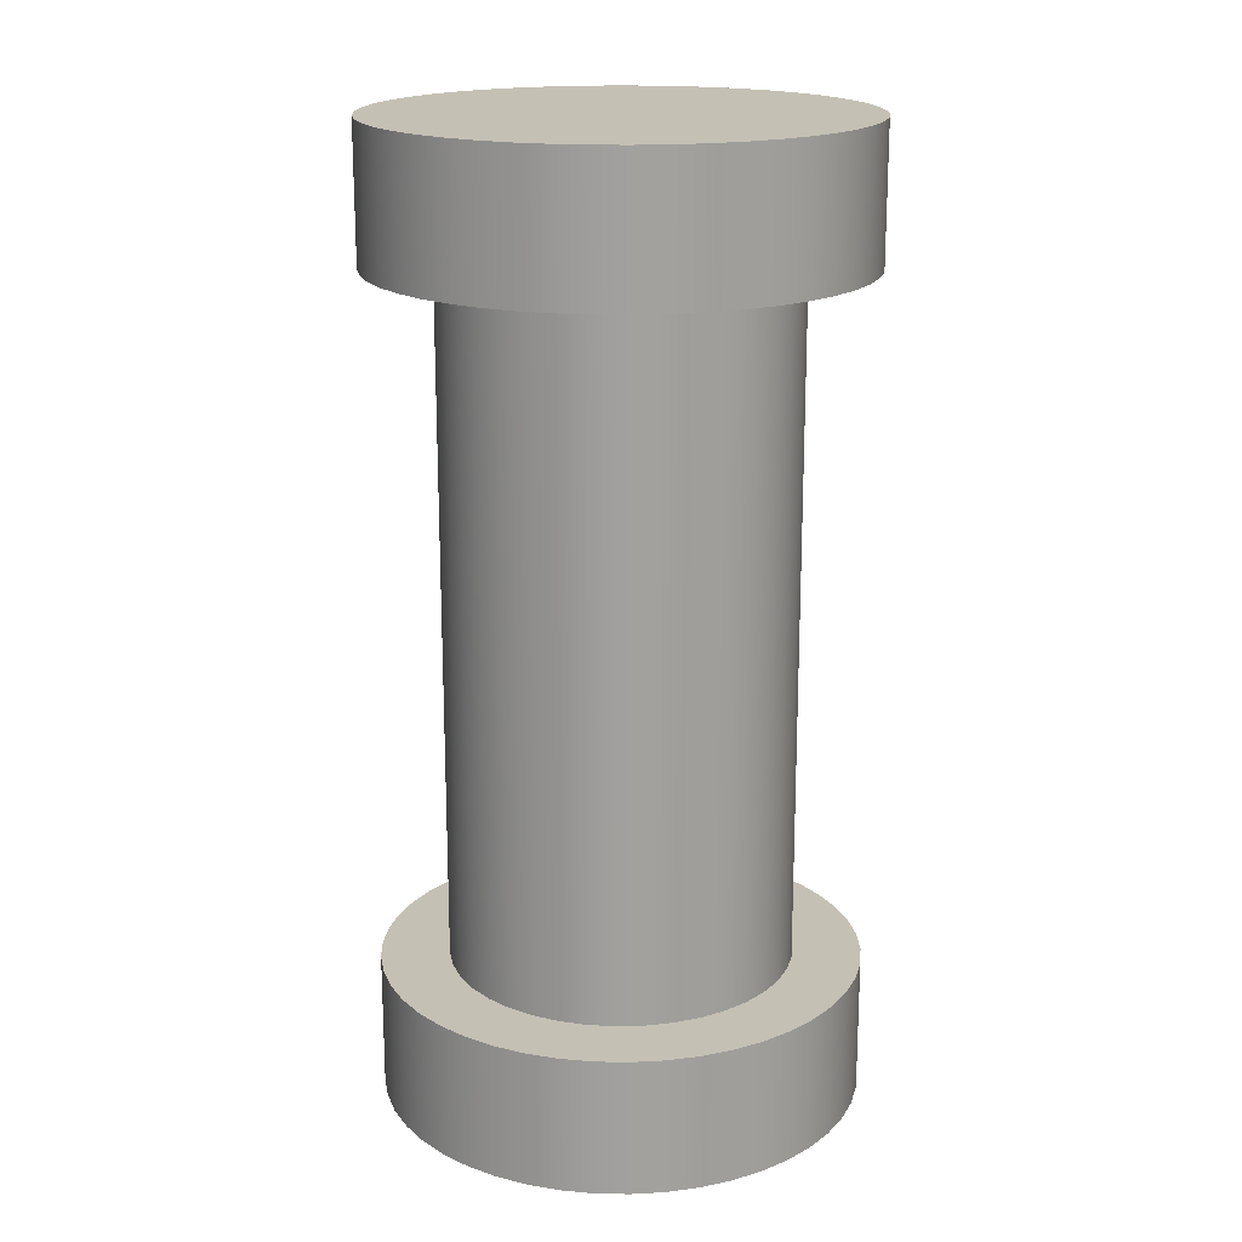
<metadata>
{"format":"obj","ext":"obj","renderer":"f3d","projection":"perspective","resolution":1024,"background":"white","views":[{"elev":18.3,"azim":-60.6,"up":"+Y"}]}
</metadata>
<code>
v -0.0175 0 2.143e-18
v -0.01734 0 0.002383
v -0.01685 0 0.004721
v -0.01605 0 0.006972
v -0.01495 0 0.009093
v -0.01357 0 0.01104
v -0.01194 0 0.01279
v -0.01009 0 0.0143
v -0.008051 0 0.01554
v -0.00586 0 0.01649
v -0.00356 0 0.01713
v -0.001194 0 0.01746
v 0.001194 0 0.01746
v 0.00356 0 0.01713
v 0.00586 0 0.01649
v 0.008051 0 0.01554
v 0.01009 0 0.0143
v 0.01194 0 0.01279
v 0.01357 0 0.01104
v 0.01495 0 0.009093
v 0.01605 0 0.006972
v 0.01685 0 0.004721
v 0.01734 0 0.002383
v 0.0175 0 0
v 0.01734 0 -0.002383
v 0.01685 0 -0.004721
v 0.01605 0 -0.006972
v 0.01495 0 -0.009093
v 0.01357 0 -0.01104
v 0.01194 0 -0.01279
v 0.01009 0 -0.0143
v 0.008051 0 -0.01554
v 0.00586 0 -0.01649
v 0.00356 0 -0.01713
v 0.001194 0 -0.01746
v -0.001194 0 -0.01746
v -0.00356 0 -0.01713
v -0.00586 0 -0.01649
v -0.008051 0 -0.01554
v -0.01009 0 -0.0143
v -0.01194 0 -0.01279
v -0.01357 0 -0.01104
v -0.01495 0 -0.009093
v -0.01605 0 -0.006972
v -0.01685 0 -0.004721
v -0.01734 0 -0.002383
v -0.0125 0 1.531e-18
v -0.01234 0 -0.002005
v -0.01186 0 -0.003958
v -0.01107 0 -0.005809
v -0.009993 0 -0.007509
v -0.008659 0 -0.009015
v -0.007101 0 -0.01029
v -0.005359 0 -0.01129
v -0.003478 0 -0.01201
v -0.001507 0 -0.01241
v 0.0005033 0 -0.01249
v 0.0025 0 -0.01225
v 0.004433 0 -0.01169
v 0.00625 0 -0.01083
v 0.007906 0 -0.009683
v 0.009356 0 -0.008289
v 0.01056 0 -0.006681
v 0.0115 0 -0.0049
v 0.01214 0 -0.002991
v 0.01246 0 -0.001006
v 0.01246 0 0.001006
v 0.01214 0 0.002991
v 0.0115 0 0.0049
v 0.01056 0 0.006681
v 0.009356 0 0.008289
v 0.007906 0 0.009683
v 0.00625 0 0.01083
v 0.004433 0 0.01169
v 0.0025 0 0.01225
v 0.0005033 0 0.01249
v -0.001507 0 0.01241
v -0.003478 0 0.01201
v -0.005359 0 0.01129
v -0.007101 0 0.01029
v -0.008659 0 0.009015
v -0.009993 0 0.007509
v -0.01107 0 0.005809
v -0.01186 0 0.003958
v -0.01234 0 0.002005
v -0.0175 -0.01 2.143e-18
v -0.01734 -0.01 0.002383
v -0.01685 -0.01 0.004721
v -0.01605 -0.01 0.006972
v -0.01495 -0.01 0.009093
v -0.01357 -0.01 0.01104
v -0.01194 -0.01 0.01279
v -0.01009 -0.01 0.0143
v -0.008051 -0.01 0.01554
v -0.00586 -0.01 0.01649
v -0.00356 -0.01 0.01713
v -0.001194 -0.01 0.01746
v 0.001194 -0.01 0.01746
v 0.00356 -0.01 0.01713
v 0.00586 -0.01 0.01649
v 0.008051 -0.01 0.01554
v 0.01009 -0.01 0.0143
v 0.01194 -0.01 0.01279
v 0.01357 -0.01 0.01104
v 0.01495 -0.01 0.009093
v 0.01605 -0.01 0.006972
v 0.01685 -0.01 0.004721
v 0.01734 -0.01 0.002383
v 0.0175 -0.01 0
v 0.01734 -0.01 -0.002383
v 0.01685 -0.01 -0.004721
v 0.01605 -0.01 -0.006972
v 0.01495 -0.01 -0.009093
v 0.01357 -0.01 -0.01104
v 0.01194 -0.01 -0.01279
v 0.01009 -0.01 -0.0143
v 0.008051 -0.01 -0.01554
v 0.00586 -0.01 -0.01649
v 0.00356 -0.01 -0.01713
v 0.001194 -0.01 -0.01746
v -0.001194 -0.01 -0.01746
v -0.00356 -0.01 -0.01713
v -0.00586 -0.01 -0.01649
v -0.008051 -0.01 -0.01554
v -0.01009 -0.01 -0.0143
v -0.01194 -0.01 -0.01279
v -0.01357 -0.01 -0.01104
v -0.01495 -0.01 -0.009093
v -0.01605 -0.01 -0.006972
v -0.01685 -0.01 -0.004721
v -0.01734 -0.01 -0.002383
v -0.0175 0 2.143e-18
v -0.01734 0 -0.002383
v -0.01685 0 -0.004721
v -0.01605 0 -0.006972
v -0.01495 0 -0.009093
v -0.01357 0 -0.01104
v -0.01194 0 -0.01279
v -0.01009 0 -0.0143
v -0.008051 0 -0.01554
v -0.00586 0 -0.01649
v -0.00356 0 -0.01713
v -0.001194 0 -0.01746
v 0.001194 0 -0.01746
v 0.00356 0 -0.01713
v 0.00586 0 -0.01649
v 0.008051 0 -0.01554
v 0.01009 0 -0.0143
v 0.01194 0 -0.01279
v 0.01357 0 -0.01104
v 0.01495 0 -0.009093
v 0.01605 0 -0.006972
v 0.01685 0 -0.004721
v 0.01734 0 -0.002383
v 0.0175 0 0
v 0.01734 0 0.002383
v 0.01685 0 0.004721
v 0.01605 0 0.006972
v 0.01495 0 0.009093
v 0.01357 0 0.01104
v 0.01194 0 0.01279
v 0.01009 0 0.0143
v 0.008051 0 0.01554
v 0.00586 0 0.01649
v 0.00356 0 0.01713
v 0.001194 0 0.01746
v -0.001194 0 0.01746
v -0.00356 0 0.01713
v -0.00586 0 0.01649
v -0.008051 0 0.01554
v -0.01009 0 0.0143
v -0.01194 0 0.01279
v -0.01357 0 0.01104
v -0.01495 0 0.009093
v -0.01605 0 0.006972
v -0.01685 0 0.004721
v -0.01734 0 0.002383
v -0.0175 0 2.143e-18
v -0.0175 -0.01 2.143e-18
v -0.0175 -0.01 2.143e-18
v -0.01734 -0.01 -0.002383
v -0.01685 -0.01 -0.004721
v -0.01605 -0.01 -0.006972
v -0.01495 -0.01 -0.009093
v -0.01357 -0.01 -0.01104
v -0.01194 -0.01 -0.01279
v -0.01009 -0.01 -0.0143
v -0.008051 -0.01 -0.01554
v -0.00586 -0.01 -0.01649
v -0.00356 -0.01 -0.01713
v -0.001194 -0.01 -0.01746
v 0.001194 -0.01 -0.01746
v 0.00356 -0.01 -0.01713
v 0.00586 -0.01 -0.01649
v 0.008051 -0.01 -0.01554
v 0.01009 -0.01 -0.0143
v 0.01194 -0.01 -0.01279
v 0.01357 -0.01 -0.01104
v 0.01495 -0.01 -0.009093
v 0.01605 -0.01 -0.006972
v 0.01685 -0.01 -0.004721
v 0.01734 -0.01 -0.002383
v 0.0175 -0.01 0
v 0.01734 -0.01 0.002383
v 0.01685 -0.01 0.004721
v 0.01605 -0.01 0.006972
v 0.01495 -0.01 0.009093
v 0.01357 -0.01 0.01104
v 0.01194 -0.01 0.01279
v 0.01009 -0.01 0.0143
v 0.008051 -0.01 0.01554
v 0.00586 -0.01 0.01649
v 0.00356 -0.01 0.01713
v 0.001194 -0.01 0.01746
v -0.001194 -0.01 0.01746
v -0.00356 -0.01 0.01713
v -0.00586 -0.01 0.01649
v -0.008051 -0.01 0.01554
v -0.01009 -0.01 0.0143
v -0.01194 -0.01 0.01279
v -0.01357 -0.01 0.01104
v -0.01495 -0.01 0.009093
v -0.01605 -0.01 0.006972
v -0.01685 -0.01 0.004721
v -0.01734 -0.01 0.002383
v 0.0175 0.06 -2.143e-18
v 0.01734 0.06 0.002383
v 0.01685 0.06 0.004721
v 0.01605 0.06 0.006972
v 0.01495 0.06 0.009093
v 0.01357 0.06 0.01104
v 0.01194 0.06 0.01279
v 0.01009 0.06 0.0143
v 0.008051 0.06 0.01554
v 0.00586 0.06 0.01649
v 0.00356 0.06 0.01713
v 0.001194 0.06 0.01746
v -0.001194 0.06 0.01746
v -0.00356 0.06 0.01713
v -0.00586 0.06 0.01649
v -0.008051 0.06 0.01554
v -0.01009 0.06 0.0143
v -0.01194 0.06 0.01279
v -0.01357 0.06 0.01104
v -0.01495 0.06 0.009093
v -0.01605 0.06 0.006972
v -0.01685 0.06 0.004721
v -0.01734 0.06 0.002383
v -0.0175 0.06 0
v -0.01734 0.06 -0.002383
v -0.01685 0.06 -0.004721
v -0.01605 0.06 -0.006972
v -0.01495 0.06 -0.009093
v -0.01357 0.06 -0.01104
v -0.01194 0.06 -0.01279
v -0.01009 0.06 -0.0143
v -0.008051 0.06 -0.01554
v -0.00586 0.06 -0.01649
v -0.00356 0.06 -0.01713
v -0.001194 0.06 -0.01746
v 0.001194 0.06 -0.01746
v 0.00356 0.06 -0.01713
v 0.00586 0.06 -0.01649
v 0.008051 0.06 -0.01554
v 0.01009 0.06 -0.0143
v 0.01194 0.06 -0.01279
v 0.01357 0.06 -0.01104
v 0.01495 0.06 -0.009093
v 0.01605 0.06 -0.006972
v 0.01685 0.06 -0.004721
v 0.01734 0.06 -0.002383
v 0.0175 0.05 -2.143e-18
v 0.01734 0.05 -0.002383
v 0.01685 0.05 -0.004721
v 0.01605 0.05 -0.006972
v 0.01495 0.05 -0.009093
v 0.01357 0.05 -0.01104
v 0.01194 0.05 -0.01279
v 0.01009 0.05 -0.0143
v 0.008051 0.05 -0.01554
v 0.00586 0.05 -0.01649
v 0.00356 0.05 -0.01713
v 0.001194 0.05 -0.01746
v -0.001194 0.05 -0.01746
v -0.00356 0.05 -0.01713
v -0.00586 0.05 -0.01649
v -0.008051 0.05 -0.01554
v -0.01009 0.05 -0.0143
v -0.01194 0.05 -0.01279
v -0.01357 0.05 -0.01104
v -0.01495 0.05 -0.009093
v -0.01605 0.05 -0.006972
v -0.01685 0.05 -0.004721
v -0.01734 0.05 -0.002383
v -0.0175 0.05 0
v -0.01734 0.05 0.002383
v -0.01685 0.05 0.004721
v -0.01605 0.05 0.006972
v -0.01495 0.05 0.009093
v -0.01357 0.05 0.01104
v -0.01194 0.05 0.01279
v -0.01009 0.05 0.0143
v -0.008051 0.05 0.01554
v -0.00586 0.05 0.01649
v -0.00356 0.05 0.01713
v -0.001194 0.05 0.01746
v 0.001194 0.05 0.01746
v 0.00356 0.05 0.01713
v 0.00586 0.05 0.01649
v 0.008051 0.05 0.01554
v 0.01009 0.05 0.0143
v 0.01194 0.05 0.01279
v 0.01357 0.05 0.01104
v 0.01495 0.05 0.009093
v 0.01605 0.05 0.006972
v 0.01685 0.05 0.004721
v 0.01734 0.05 0.002383
v 0.0175 0.05 -2.143e-18
v 0.0175 0.06 -2.143e-18
v 0.0175 0.06 -2.143e-18
v 0.01734 0.06 -0.002383
v 0.01685 0.06 -0.004721
v 0.01605 0.06 -0.006972
v 0.01495 0.06 -0.009093
v 0.01357 0.06 -0.01104
v 0.01194 0.06 -0.01279
v 0.01009 0.06 -0.0143
v 0.008051 0.06 -0.01554
v 0.00586 0.06 -0.01649
v 0.00356 0.06 -0.01713
v 0.001194 0.06 -0.01746
v -0.001194 0.06 -0.01746
v -0.00356 0.06 -0.01713
v -0.00586 0.06 -0.01649
v -0.008051 0.06 -0.01554
v -0.01009 0.06 -0.0143
v -0.01194 0.06 -0.01279
v -0.01357 0.06 -0.01104
v -0.01495 0.06 -0.009093
v -0.01605 0.06 -0.006972
v -0.01685 0.06 -0.004721
v -0.01734 0.06 -0.002383
v -0.0175 0.06 0
v -0.01734 0.06 0.002383
v -0.01685 0.06 0.004721
v -0.01605 0.06 0.006972
v -0.01495 0.06 0.009093
v -0.01357 0.06 0.01104
v -0.01194 0.06 0.01279
v -0.01009 0.06 0.0143
v -0.008051 0.06 0.01554
v -0.00586 0.06 0.01649
v -0.00356 0.06 0.01713
v -0.001194 0.06 0.01746
v 0.001194 0.06 0.01746
v 0.00356 0.06 0.01713
v 0.00586 0.06 0.01649
v 0.008051 0.06 0.01554
v 0.01009 0.06 0.0143
v 0.01194 0.06 0.01279
v 0.01357 0.06 0.01104
v 0.01495 0.06 0.009093
v 0.01605 0.06 0.006972
v 0.01685 0.06 0.004721
v 0.01734 0.06 0.002383
v 0.0175 0.05 -2.143e-18
v 0.01734 0.05 0.002383
v 0.01685 0.05 0.004721
v 0.01605 0.05 0.006972
v 0.01495 0.05 0.009093
v 0.01357 0.05 0.01104
v 0.01194 0.05 0.01279
v 0.01009 0.05 0.0143
v 0.008051 0.05 0.01554
v 0.00586 0.05 0.01649
v 0.00356 0.05 0.01713
v 0.001194 0.05 0.01746
v -0.001194 0.05 0.01746
v -0.00356 0.05 0.01713
v -0.00586 0.05 0.01649
v -0.008051 0.05 0.01554
v -0.01009 0.05 0.0143
v -0.01194 0.05 0.01279
v -0.01357 0.05 0.01104
v -0.01495 0.05 0.009093
v -0.01605 0.05 0.006972
v -0.01685 0.05 0.004721
v -0.01734 0.05 0.002383
v -0.0175 0.05 0
v -0.01734 0.05 -0.002383
v -0.01685 0.05 -0.004721
v -0.01605 0.05 -0.006972
v -0.01495 0.05 -0.009093
v -0.01357 0.05 -0.01104
v -0.01194 0.05 -0.01279
v -0.01009 0.05 -0.0143
v -0.008051 0.05 -0.01554
v -0.00586 0.05 -0.01649
v -0.00356 0.05 -0.01713
v -0.001194 0.05 -0.01746
v 0.001194 0.05 -0.01746
v 0.00356 0.05 -0.01713
v 0.00586 0.05 -0.01649
v 0.008051 0.05 -0.01554
v 0.01009 0.05 -0.0143
v 0.01194 0.05 -0.01279
v 0.01357 0.05 -0.01104
v 0.01495 0.05 -0.009093
v 0.01605 0.05 -0.006972
v 0.01685 0.05 -0.004721
v 0.01734 0.05 -0.002383
v -0.0125 0.05 1.531e-18
v -0.01234 0.05 0.002005
v -0.01186 0.05 0.003958
v -0.01107 0.05 0.005809
v -0.009993 0.05 0.007509
v -0.008659 0.05 0.009015
v -0.007101 0.05 0.01029
v -0.005359 0.05 0.01129
v -0.003478 0.05 0.01201
v -0.001507 0.05 0.01241
v 0.0005033 0.05 0.01249
v 0.0025 0.05 0.01225
v 0.004433 0.05 0.01169
v 0.00625 0.05 0.01083
v 0.007906 0.05 0.009683
v 0.009356 0.05 0.008289
v 0.01056 0.05 0.006681
v 0.0115 0.05 0.0049
v 0.01214 0.05 0.002991
v 0.01246 0.05 0.001006
v 0.01246 0.05 -0.001006
v 0.01214 0.05 -0.002991
v 0.0115 0.05 -0.0049
v 0.01056 0.05 -0.006681
v 0.009356 0.05 -0.008289
v 0.007906 0.05 -0.009683
v 0.00625 0.05 -0.01083
v 0.004433 0.05 -0.01169
v 0.0025 0.05 -0.01225
v 0.0005033 0.05 -0.01249
v -0.001507 0.05 -0.01241
v -0.003478 0.05 -0.01201
v -0.005359 0.05 -0.01129
v -0.007101 0.05 -0.01029
v -0.008659 0.05 -0.009015
v -0.009993 0.05 -0.007509
v -0.01107 0.05 -0.005809
v -0.01186 0.05 -0.003958
v -0.01234 0.05 -0.002005
v -0.0125 0.05 1.531e-18
v -0.01234 0.05 -0.002005
v -0.01186 0.05 -0.003958
v -0.01107 0.05 -0.005809
v -0.009993 0.05 -0.007509
v -0.008659 0.05 -0.009015
v -0.007101 0.05 -0.01029
v -0.005359 0.05 -0.01129
v -0.003478 0.05 -0.01201
v -0.001507 0.05 -0.01241
v 0.0005033 0.05 -0.01249
v 0.0025 0.05 -0.01225
v 0.004433 0.05 -0.01169
v 0.00625 0.05 -0.01083
v 0.007906 0.05 -0.009683
v 0.009356 0.05 -0.008289
v 0.01056 0.05 -0.006681
v 0.0115 0.05 -0.0049
v 0.01214 0.05 -0.002991
v 0.01246 0.05 -0.001006
v 0.01246 0.05 0.001006
v 0.01214 0.05 0.002991
v 0.0115 0.05 0.0049
v 0.01056 0.05 0.006681
v 0.009356 0.05 0.008289
v 0.007906 0.05 0.009683
v 0.00625 0.05 0.01083
v 0.004433 0.05 0.01169
v 0.0025 0.05 0.01225
v 0.0005033 0.05 0.01249
v -0.001507 0.05 0.01241
v -0.003478 0.05 0.01201
v -0.005359 0.05 0.01129
v -0.007101 0.05 0.01029
v -0.008659 0.05 0.009015
v -0.009993 0.05 0.007509
v -0.01107 0.05 0.005809
v -0.01186 0.05 0.003958
v -0.01234 0.05 0.002005
v -0.0125 0 1.531e-18
v -0.01234 0 0.002005
v -0.01186 0 0.003958
v -0.01107 0 0.005809
v -0.009993 0 0.007509
v -0.008659 0 0.009015
v -0.007101 0 0.01029
v -0.005359 0 0.01129
v -0.003478 0 0.01201
v -0.001507 0 0.01241
v 0.0005033 0 0.01249
v 0.0025 0 0.01225
v 0.004433 0 0.01169
v 0.00625 0 0.01083
v 0.007906 0 0.009683
v 0.009356 0 0.008289
v 0.01056 0 0.006681
v 0.0115 0 0.0049
v 0.01214 0 0.002991
v 0.01246 0 0.001006
v 0.01246 0 -0.001006
v 0.01214 0 -0.002991
v 0.0115 0 -0.0049
v 0.01056 0 -0.006681
v 0.009356 0 -0.008289
v 0.007906 0 -0.009683
v 0.00625 0 -0.01083
v 0.004433 0 -0.01169
v 0.0025 0 -0.01225
v 0.0005033 0 -0.01249
v -0.001507 0 -0.01241
v -0.003478 0 -0.01201
v -0.005359 0 -0.01129
v -0.007101 0 -0.01029
v -0.008659 0 -0.009015
v -0.009993 0 -0.007509
v -0.01107 0 -0.005809
v -0.01186 0 -0.003958
v -0.01234 0 -0.002005
v -0.0125 0 1.531e-18
v -0.0125 0.05 1.531e-18
f 46 1 47
f 47 1 2
f 47 2 85
f 85 2 3
f 85 3 84
f 84 3 4
f 84 4 83
f 83 4 5
f 83 5 82
f 82 5 6
f 82 6 81
f 81 6 7
f 81 7 80
f 80 7 8
f 80 8 9
f 80 9 79
f 79 9 10
f 79 10 78
f 78 10 11
f 78 11 77
f 77 11 12
f 77 12 76
f 76 12 13
f 76 13 75
f 75 13 14
f 75 14 15
f 75 15 74
f 74 15 16
f 74 16 73
f 73 16 17
f 73 17 72
f 72 17 18
f 72 18 71
f 71 18 19
f 71 19 70
f 70 19 20
f 70 20 69
f 69 20 21
f 69 21 22
f 69 22 68
f 68 22 23
f 68 23 67
f 67 23 24
f 67 24 66
f 66 24 25
f 66 25 65
f 65 25 26
f 65 26 64
f 64 26 27
f 64 27 28
f 64 28 63
f 63 28 29
f 63 29 62
f 62 29 30
f 62 30 61
f 61 30 31
f 61 31 60
f 60 31 32
f 60 32 59
f 59 32 33
f 59 33 58
f 58 33 34
f 58 34 35
f 58 35 57
f 57 35 36
f 57 36 56
f 56 36 37
f 56 37 55
f 55 37 38
f 55 38 54
f 54 38 39
f 54 39 53
f 53 39 40
f 53 40 41
f 53 41 52
f 52 41 42
f 52 42 51
f 51 42 43
f 51 43 50
f 50 43 44
f 50 44 49
f 49 44 45
f 49 45 48
f 48 45 46
f 48 46 47
f 87 177 86
f 86 177 178
f 179 132 131
f 131 132 133
f 131 133 130
f 130 133 134
f 130 134 129
f 129 134 135
f 129 135 128
f 128 135 136
f 128 136 127
f 127 136 137
f 127 137 126
f 126 137 138
f 126 138 125
f 125 138 139
f 125 139 124
f 124 139 140
f 124 140 123
f 123 140 141
f 123 141 122
f 122 141 142
f 122 142 121
f 121 142 143
f 121 143 120
f 120 143 144
f 120 144 119
f 119 144 145
f 119 145 118
f 118 145 146
f 118 146 117
f 117 146 147
f 117 147 116
f 116 147 148
f 116 148 115
f 115 148 149
f 115 149 114
f 114 149 150
f 114 150 113
f 113 150 151
f 113 151 112
f 112 151 152
f 112 152 111
f 111 152 153
f 111 153 110
f 110 153 154
f 110 154 109
f 109 154 155
f 109 155 108
f 108 155 156
f 108 156 107
f 107 156 157
f 107 157 106
f 106 157 158
f 106 158 105
f 105 158 159
f 105 159 104
f 104 159 160
f 104 160 103
f 103 160 161
f 103 161 102
f 102 161 162
f 102 162 101
f 101 162 163
f 101 163 100
f 100 163 164
f 100 164 99
f 99 164 165
f 99 165 98
f 98 165 166
f 98 166 97
f 97 166 167
f 97 167 96
f 96 167 168
f 96 168 95
f 95 168 169
f 95 169 94
f 94 169 170
f 94 170 93
f 93 170 171
f 93 171 92
f 92 171 172
f 92 172 91
f 91 172 173
f 91 173 90
f 90 173 174
f 90 174 89
f 89 174 175
f 89 175 88
f 88 175 176
f 88 176 87
f 87 176 177
f 181 202 180
f 180 202 203
f 180 203 225
f 225 203 204
f 225 204 224
f 224 204 205
f 224 205 223
f 223 205 206
f 223 206 222
f 222 206 207
f 222 207 221
f 221 207 208
f 221 208 220
f 220 208 209
f 220 209 219
f 219 209 210
f 219 210 218
f 218 210 211
f 218 211 217
f 217 211 212
f 217 212 216
f 216 212 213
f 216 213 215
f 215 213 214
f 202 181 201
f 201 181 182
f 201 182 200
f 200 182 183
f 200 183 199
f 199 183 184
f 199 184 198
f 198 184 185
f 198 185 197
f 197 185 186
f 197 186 196
f 196 186 187
f 196 187 195
f 195 187 188
f 195 188 194
f 194 188 189
f 194 189 193
f 193 189 190
f 193 190 192
f 192 190 191
f 227 317 226
f 226 317 318
f 319 272 271
f 271 272 273
f 271 273 270
f 270 273 274
f 270 274 269
f 269 274 275
f 269 275 268
f 268 275 276
f 268 276 267
f 267 276 277
f 267 277 266
f 266 277 278
f 266 278 265
f 265 278 279
f 265 279 264
f 264 279 280
f 264 280 263
f 263 280 281
f 263 281 262
f 262 281 282
f 262 282 261
f 261 282 283
f 261 283 260
f 260 283 284
f 260 284 259
f 259 284 285
f 259 285 258
f 258 285 286
f 258 286 257
f 257 286 287
f 257 287 256
f 256 287 288
f 256 288 255
f 255 288 289
f 255 289 254
f 254 289 290
f 254 290 253
f 253 290 291
f 253 291 252
f 252 291 292
f 252 292 251
f 251 292 293
f 251 293 250
f 250 293 294
f 250 294 249
f 249 294 295
f 249 295 248
f 248 295 296
f 248 296 247
f 247 296 297
f 247 297 246
f 246 297 298
f 246 298 245
f 245 298 299
f 245 299 244
f 244 299 300
f 244 300 243
f 243 300 301
f 243 301 242
f 242 301 302
f 242 302 241
f 241 302 303
f 241 303 240
f 240 303 304
f 240 304 239
f 239 304 305
f 239 305 238
f 238 305 306
f 238 306 237
f 237 306 307
f 237 307 236
f 236 307 308
f 236 308 235
f 235 308 309
f 235 309 234
f 234 309 310
f 234 310 233
f 233 310 311
f 233 311 232
f 232 311 312
f 232 312 231
f 231 312 313
f 231 313 230
f 230 313 314
f 230 314 229
f 229 314 315
f 229 315 228
f 228 315 316
f 228 316 227
f 227 316 317
f 321 342 320
f 320 342 343
f 320 343 365
f 365 343 344
f 365 344 364
f 364 344 345
f 364 345 363
f 363 345 346
f 363 346 362
f 362 346 347
f 362 347 361
f 361 347 348
f 361 348 360
f 360 348 349
f 360 349 359
f 359 349 350
f 359 350 358
f 358 350 351
f 358 351 357
f 357 351 352
f 357 352 356
f 356 352 353
f 356 353 355
f 355 353 354
f 342 321 341
f 341 321 322
f 341 322 340
f 340 322 323
f 340 323 339
f 339 323 324
f 339 324 338
f 338 324 325
f 338 325 337
f 337 325 326
f 337 326 336
f 336 326 327
f 336 327 335
f 335 327 328
f 335 328 334
f 334 328 329
f 334 329 333
f 333 329 330
f 333 330 332
f 332 330 331
f 367 431 366
f 366 431 432
f 366 432 411
f 411 432 433
f 411 433 410
f 410 433 434
f 410 434 409
f 409 434 408
f 408 434 435
f 408 435 407
f 407 435 436
f 407 436 406
f 406 436 437
f 406 437 405
f 405 437 438
f 405 438 404
f 404 438 439
f 404 439 403
f 403 439 440
f 403 440 402
f 402 440 401
f 401 440 441
f 401 441 400
f 400 441 442
f 400 442 399
f 399 442 443
f 399 443 398
f 398 443 444
f 398 444 397
f 397 444 445
f 397 445 396
f 396 445 395
f 395 445 446
f 395 446 394
f 394 446 447
f 394 447 393
f 393 447 448
f 393 448 392
f 392 448 449
f 392 449 391
f 391 449 450
f 391 450 390
f 390 450 412
f 390 412 389
f 389 412 388
f 388 412 413
f 388 413 387
f 387 413 414
f 387 414 386
f 386 414 415
f 386 415 385
f 385 415 416
f 385 416 384
f 384 416 417
f 384 417 383
f 383 417 418
f 383 418 382
f 382 418 381
f 381 418 419
f 381 419 380
f 380 419 420
f 380 420 379
f 379 420 421
f 379 421 378
f 378 421 422
f 378 422 377
f 377 422 423
f 377 423 376
f 376 423 375
f 375 423 424
f 375 424 374
f 374 424 425
f 374 425 373
f 373 425 426
f 373 426 372
f 372 426 427
f 372 427 371
f 371 427 428
f 371 428 370
f 370 428 429
f 370 429 369
f 369 429 368
f 368 429 430
f 368 430 367
f 367 430 431
f 452 528 451
f 451 528 529
f 530 490 489
f 489 490 491
f 489 491 488
f 488 491 492
f 488 492 487
f 487 492 493
f 487 493 486
f 486 493 494
f 486 494 485
f 485 494 495
f 485 495 484
f 484 495 496
f 484 496 483
f 483 496 497
f 483 497 482
f 482 497 498
f 482 498 481
f 481 498 499
f 481 499 480
f 480 499 500
f 480 500 479
f 479 500 501
f 479 501 478
f 478 501 502
f 478 502 477
f 477 502 503
f 477 503 476
f 476 503 504
f 476 504 475
f 475 504 505
f 475 505 474
f 474 505 506
f 474 506 473
f 473 506 507
f 473 507 472
f 472 507 508
f 472 508 471
f 471 508 509
f 471 509 470
f 470 509 510
f 470 510 469
f 469 510 511
f 469 511 468
f 468 511 512
f 468 512 467
f 467 512 513
f 467 513 466
f 466 513 514
f 466 514 465
f 465 514 515
f 465 515 464
f 464 515 516
f 464 516 463
f 463 516 517
f 463 517 462
f 462 517 518
f 462 518 461
f 461 518 519
f 461 519 460
f 460 519 520
f 460 520 459
f 459 520 521
f 459 521 458
f 458 521 522
f 458 522 457
f 457 522 523
f 457 523 456
f 456 523 524
f 456 524 455
f 455 524 525
f 455 525 454
f 454 525 526
f 454 526 453
f 453 526 527
f 453 527 452
f 452 527 528

</code>
